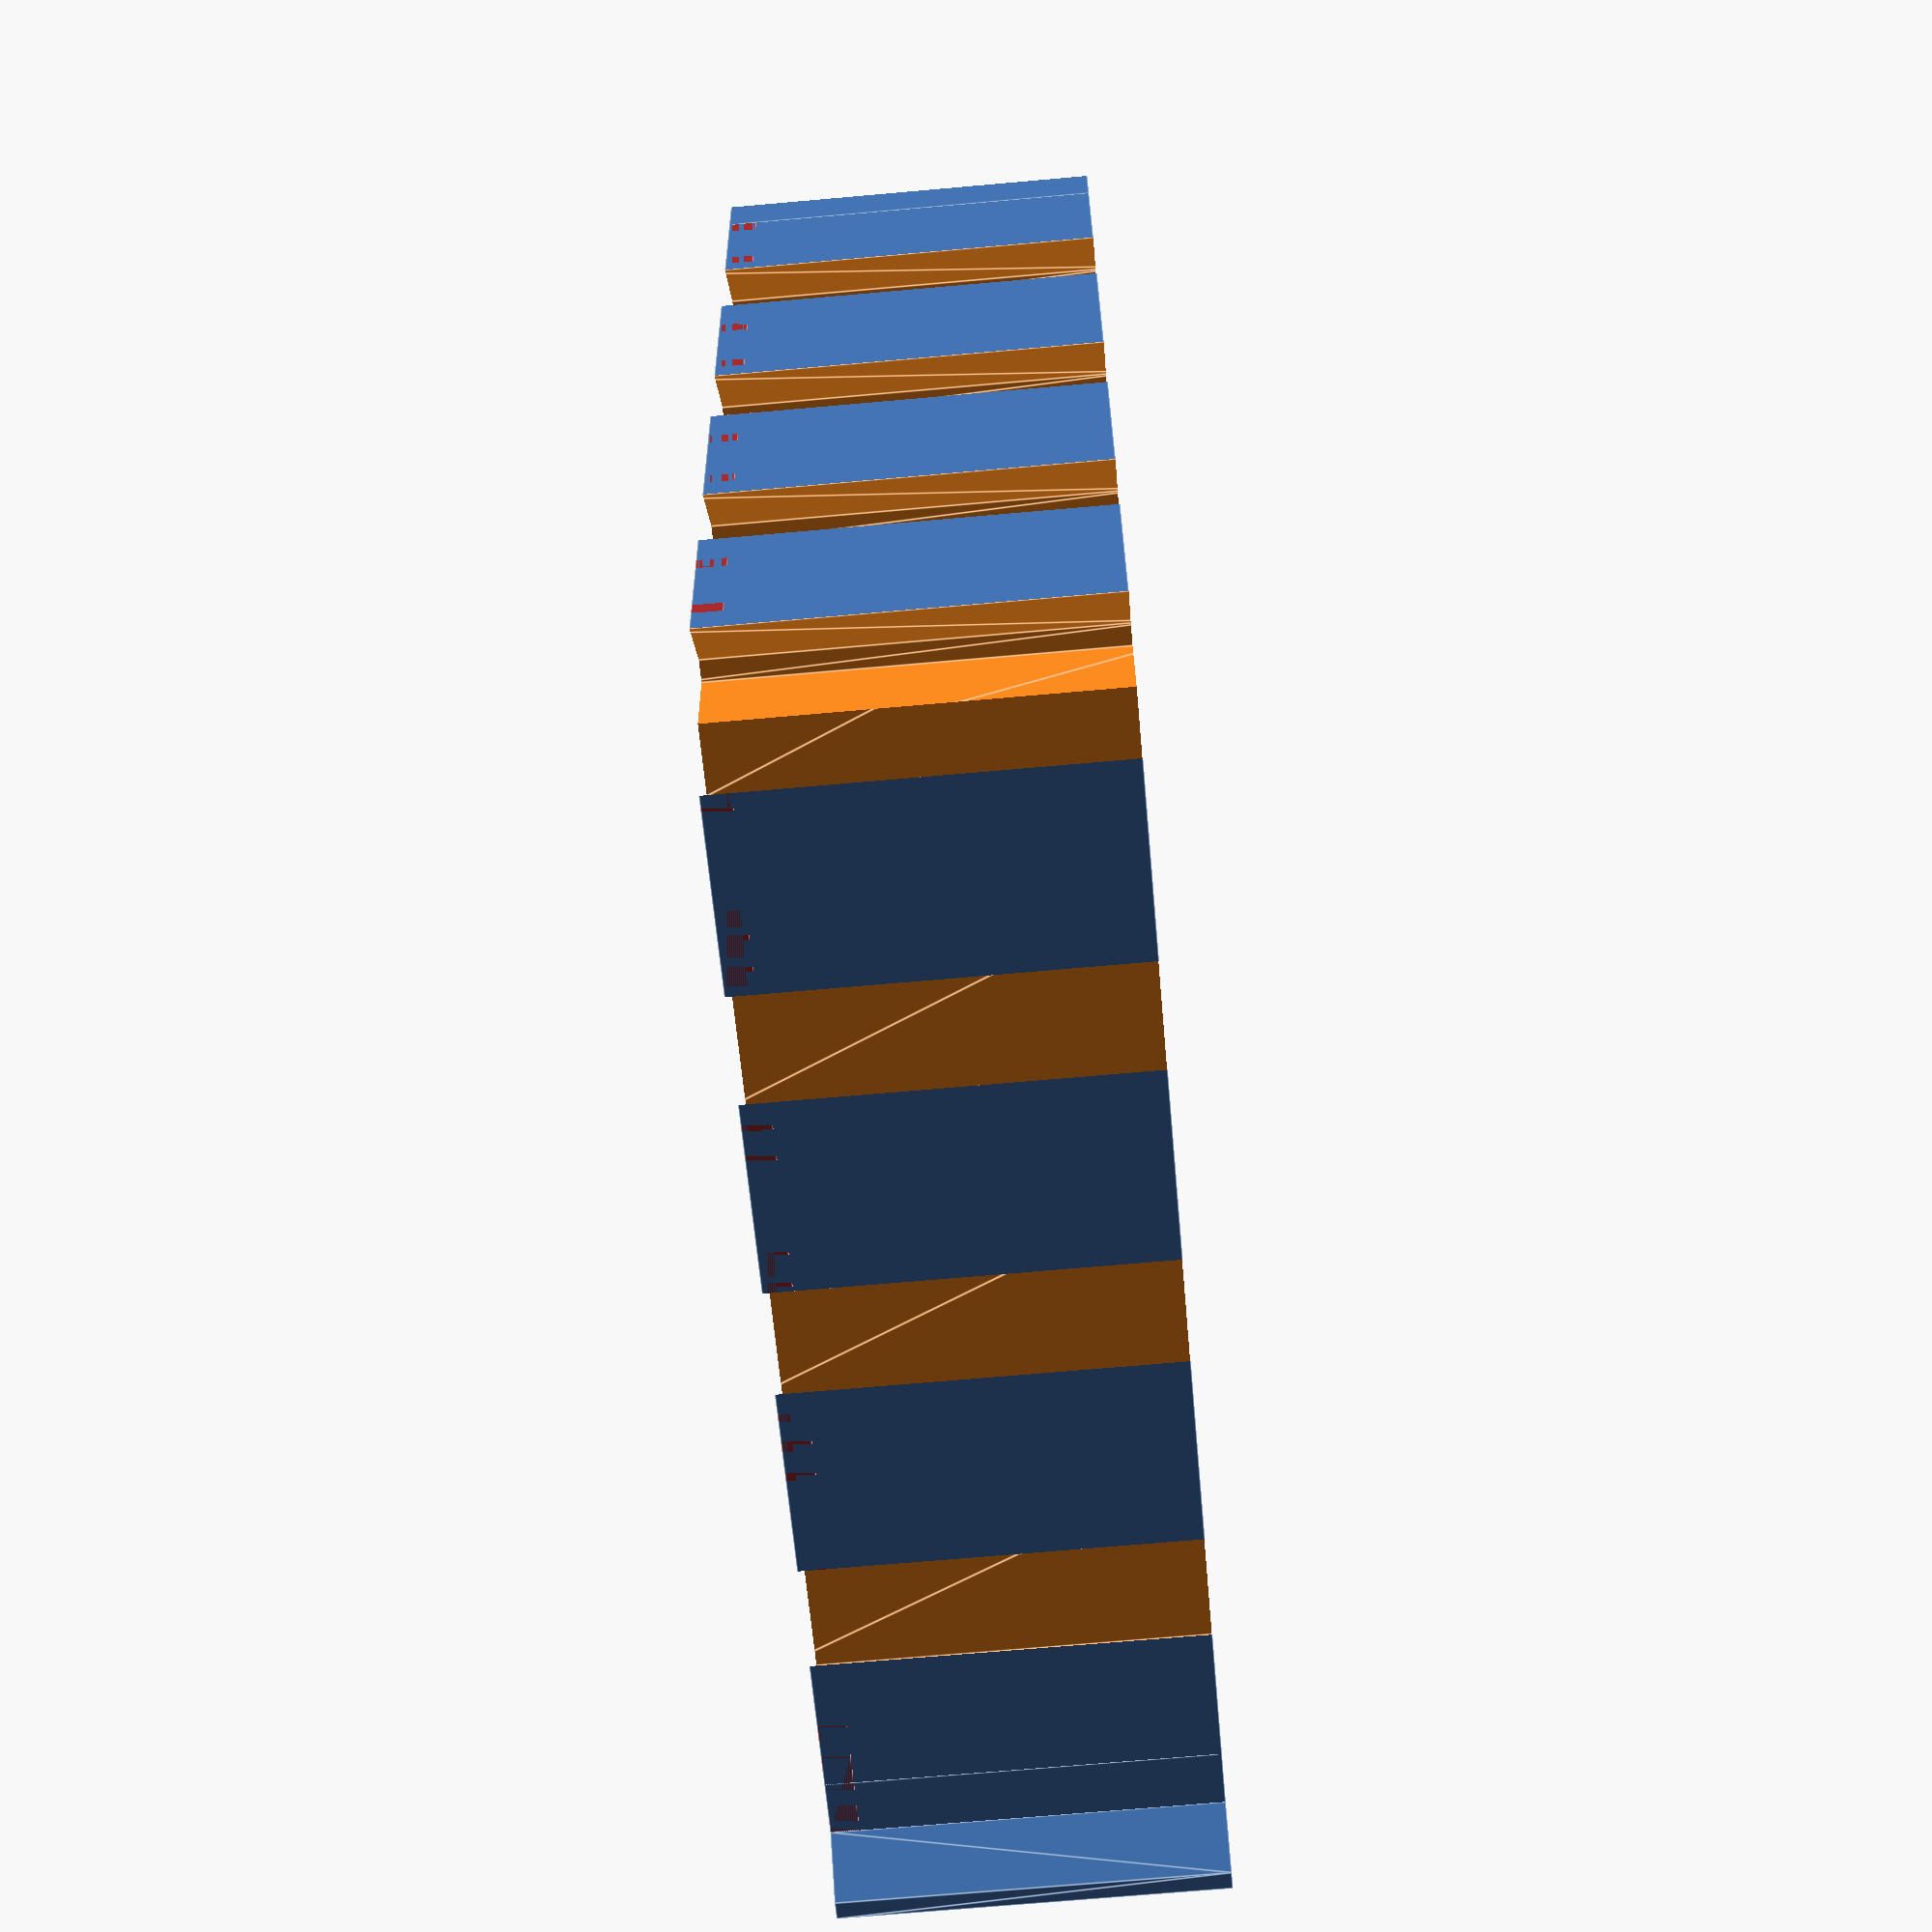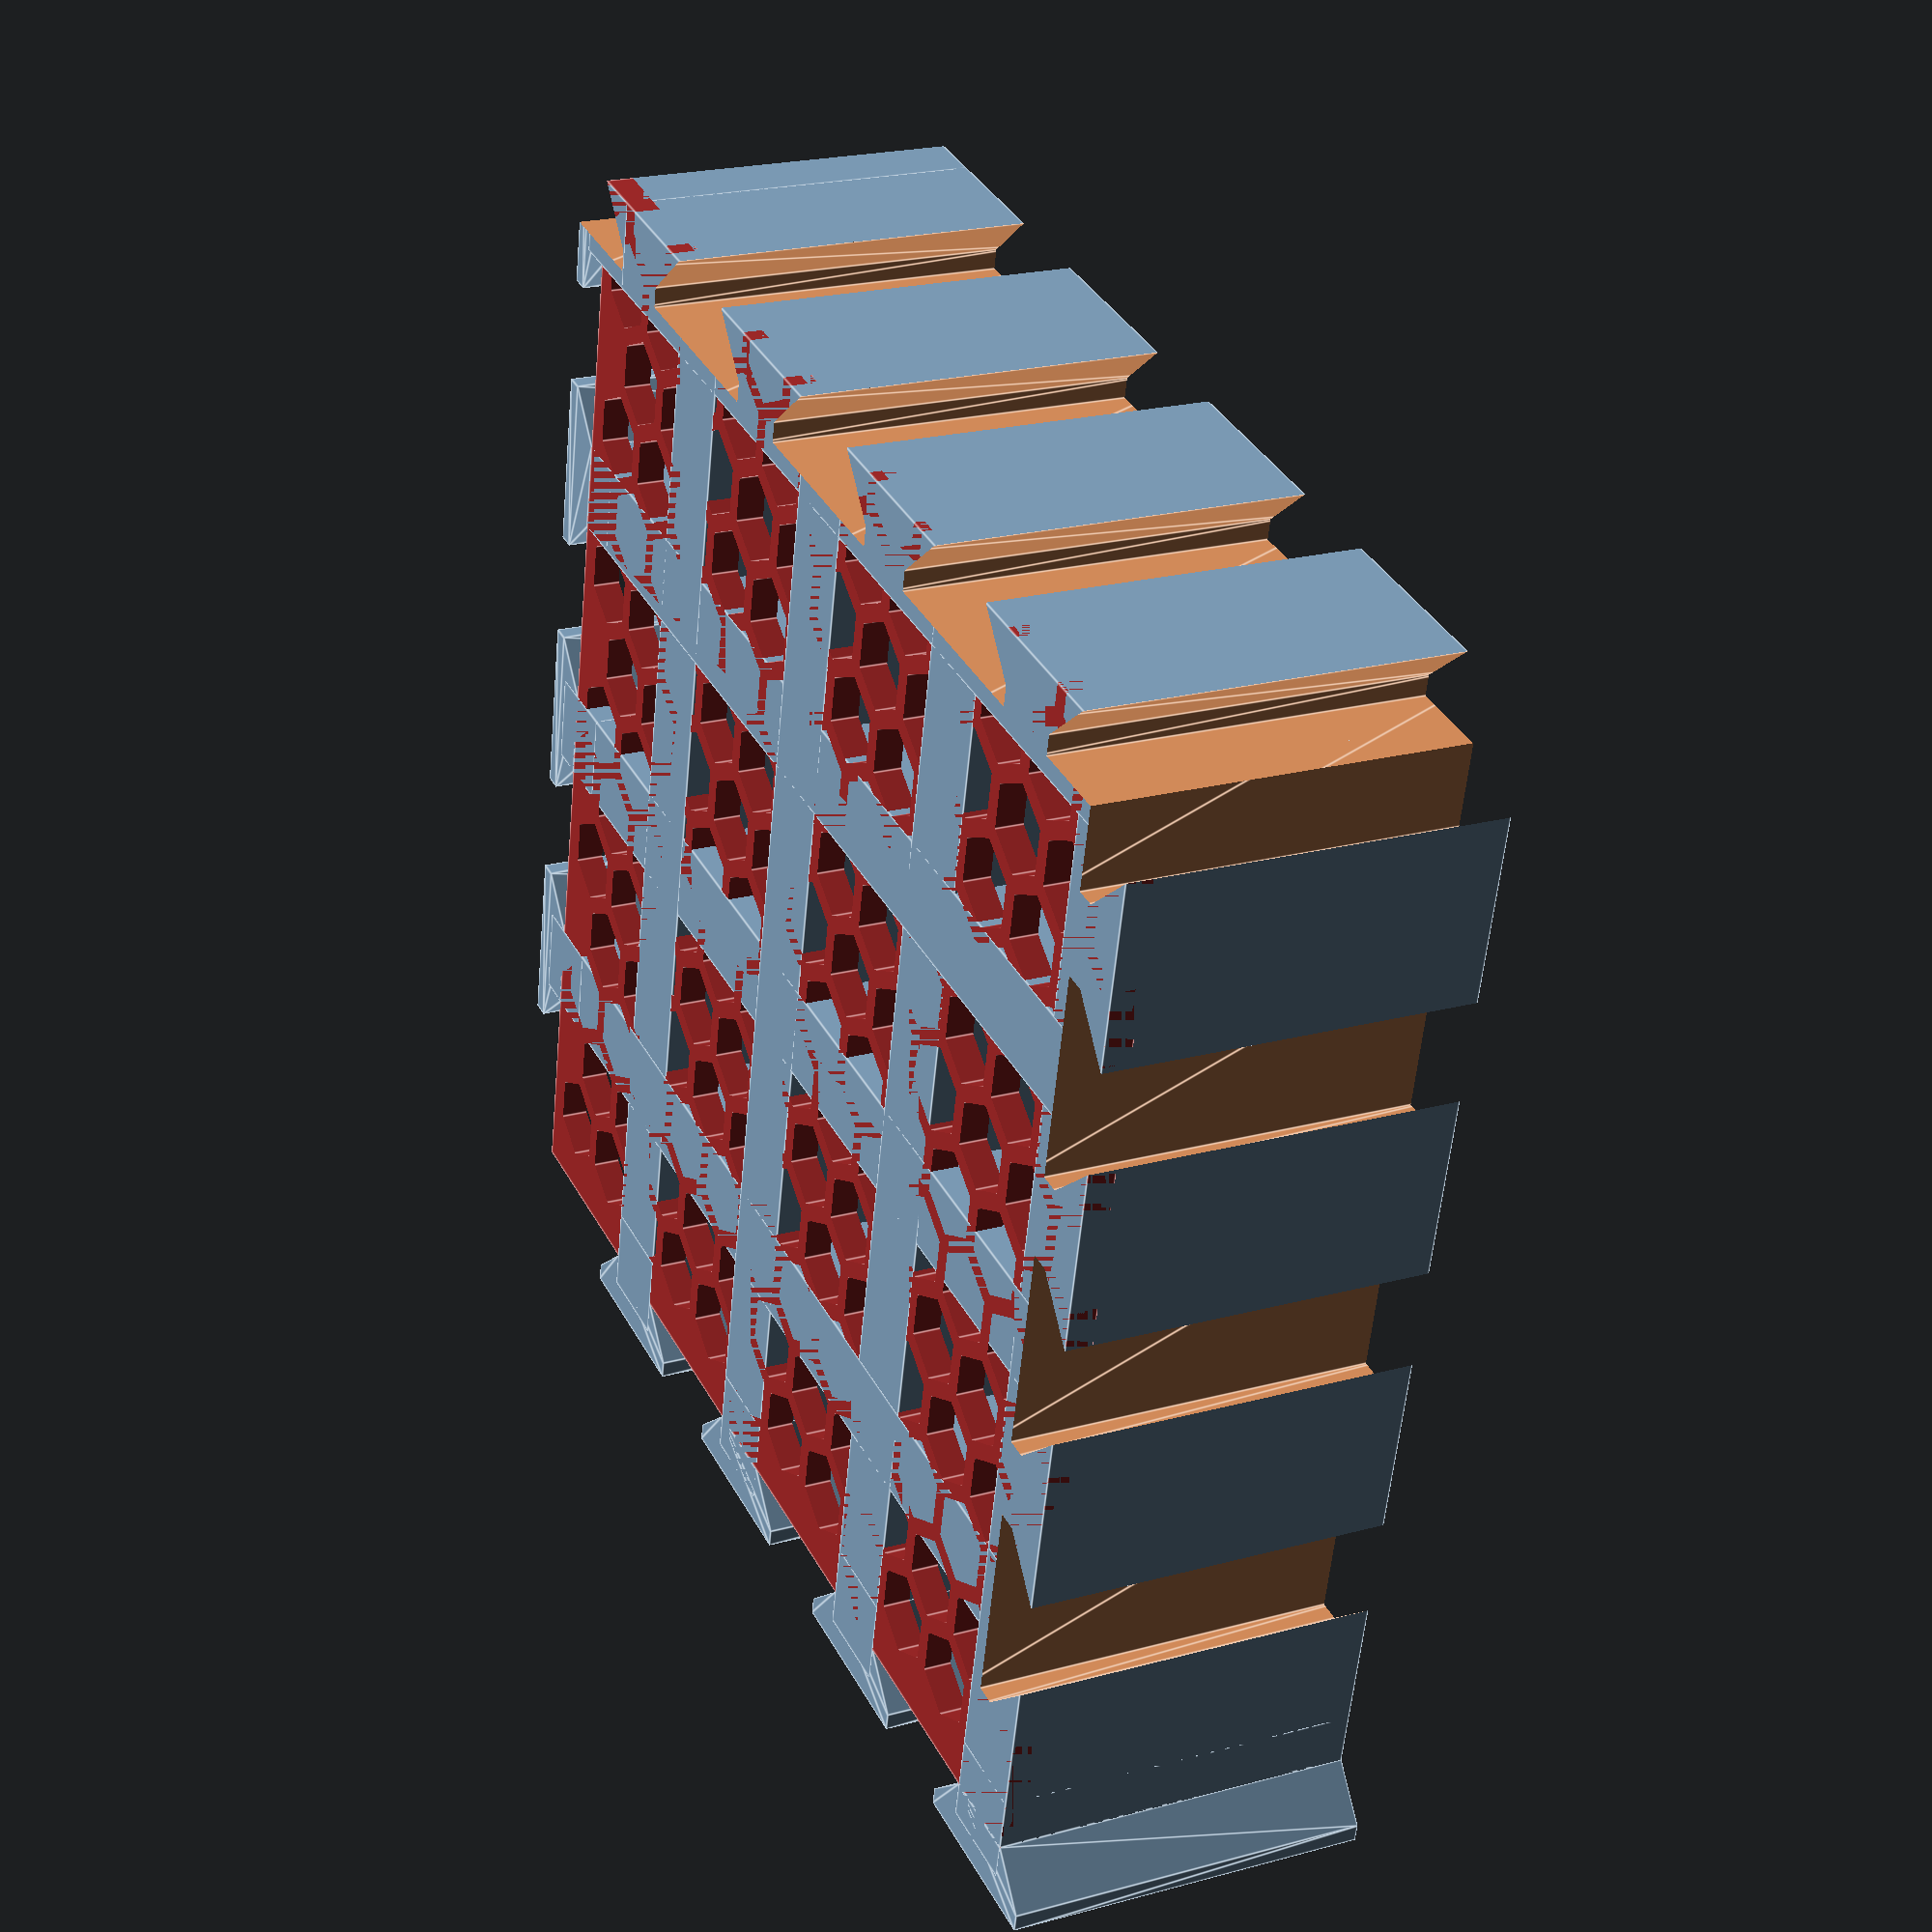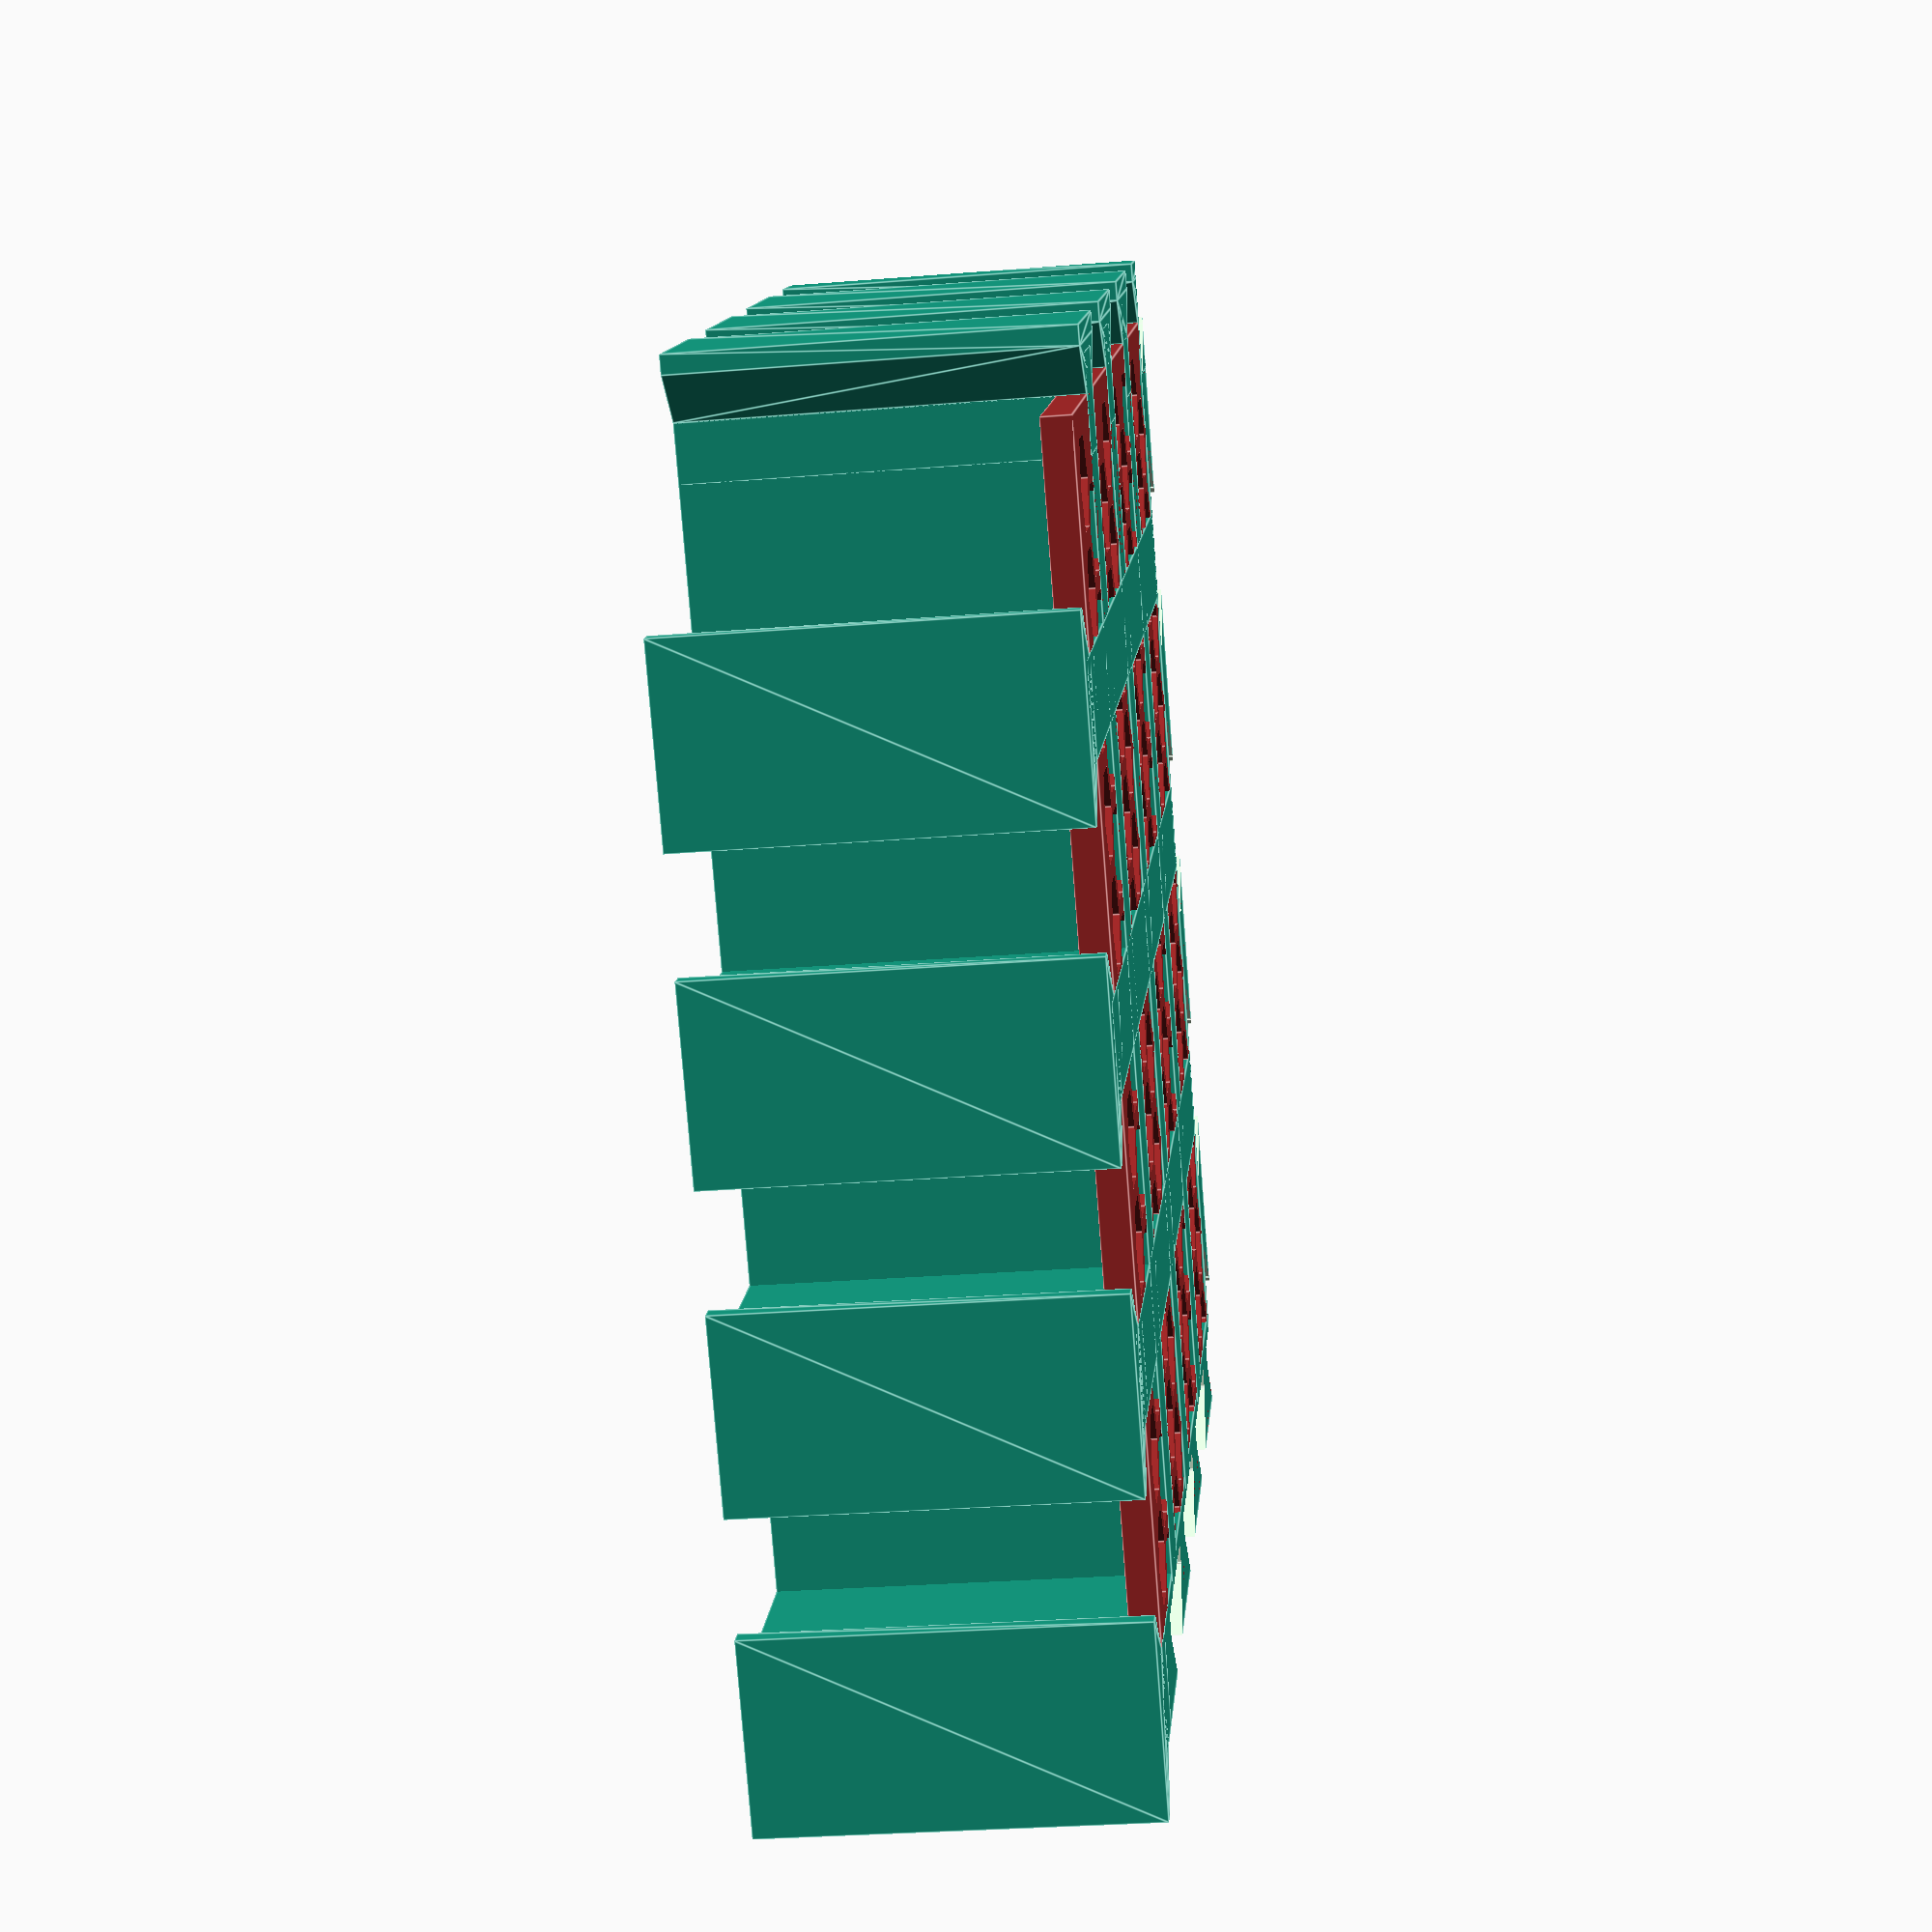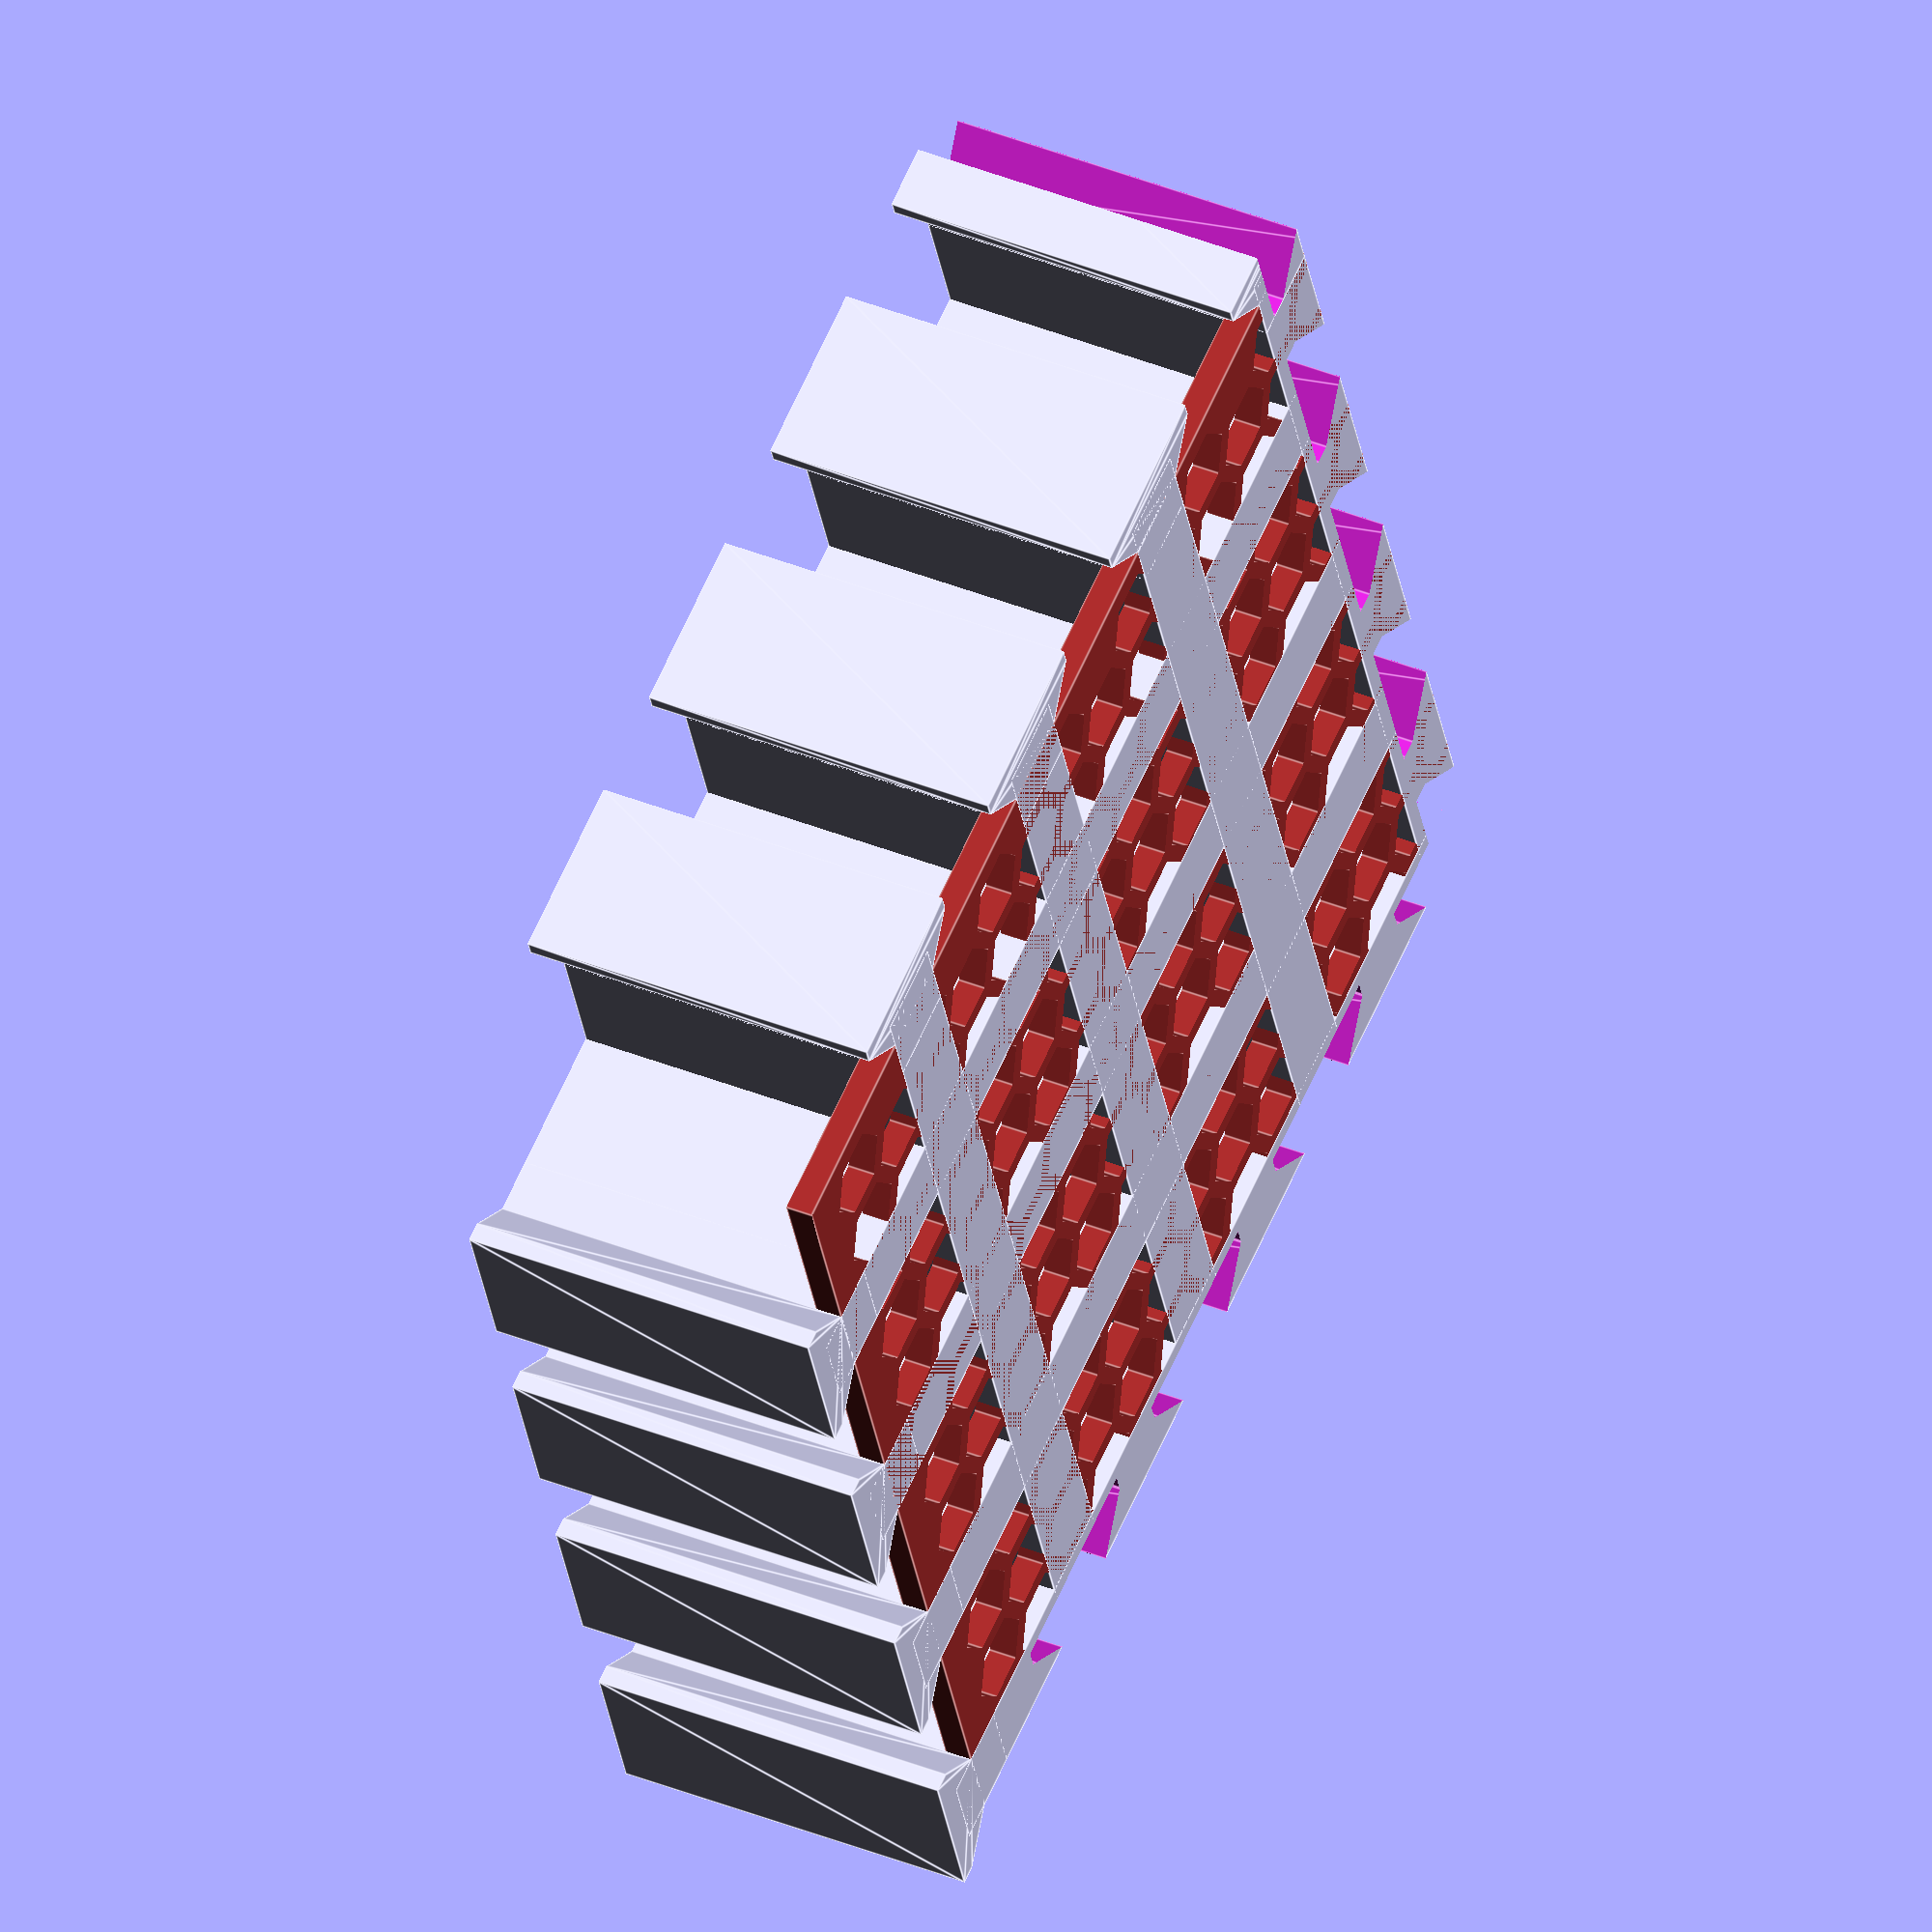
<openscad>
// flexible grid
// https://github.com/davidelliott/parametric-lab 
// License: CC-BY

// This design is for a flexible interlocking grid system
// initially made for holding small petri dishes in position
// Code is quite rough but it works for the original purpose
// Design is not fully parameterised

// TO DO / known problems
// bug- Grid has to be a square - i.e. cells_x = cells_y
// feature- option for cells to not be square

// set parameters
wall_width=5;

// Cryo tube rack
hole_size=11;
cells_x=4;
cells_y=4;
height=20;
floor_thickness=1.5; // Set 0 for no base
//

// calculated dimensions
socket_enlargement=1.1+(height/500); // make the sockets slightly bigger with height increase
unit_length=hole_size+wall_width;
total_x=unit_length*cells_x;
total_y=unit_length*cells_y;

// print the total dimensions
echo(total_x);
echo(total_y);

///////////////////////
// build the objects //
///////////////////////
// In OpenSCAD 2014.09.05 rendering both grid and walls does not work properly
// In OpenSCAD 2014.03 it was fine, don't know why.
// hence here a choice to build walls or grid separately.

grid=1; // build the main grid [0,1]
walls=0; // build extra walls [0,1]

if(grid){
// the main grid
main();
}

if(walls){
// the extra walls to close the grid.
translate([0,total_y+wall_width*1.5,0]){
extra_wall_b();
}

rotate([0,0,-90]){
translate([-total_x-wall_width,total_y+wall_width*1.5,0]){
extra_wall_a();
}
}

}

//////////////
// MODULES //
/////////////

module extra_wall_a(){
	
	difference(){
		cube([total_x,wall_width,height]);
		translate([0,0,-2]){
			connector_array(h=height+5,adj=socket_enlargement+0.05,start=0,end=cells_x);
		}
	}
}



module extra_wall_b(){

	difference(){
	union(){
		cube([total_x,wall_width,height]);
rotate([180,0,90]){
	translate([0,total_x,-height]){
		connector_array(start=0,end=0);
	}
}
} // end of union
// now remove the sockets
		
		translate([0,0,-2]){
			connector_array(h=height+5,adj=socket_enlargement+0.05,start=0,end=cells_x-1);
		}
	}

}


module main(){
difference() {
union() {
// build the base.
color("brown")
difference(){
	cube([total_x,total_y,floor_thickness]);
	perforations();
}

// build the grid
for(i=[0:cells_x-1]) {
		translate([0,i*(unit_length),0]){
			cube([total_x,wall_width,height]);
		}
	}

for(i=[0:cells_y-1]) {
		translate([i*(unit_length),0,0]){
			cube([wall_width,total_y,height]);
		}
}

// add reinforcements if there is no floor
if(floor_thickness<0.1) {
for(i=[0:cells_x-1]) {
	
	translate([0,i*(unit_length)+wall_width,0]){
rotate([0,0,270]){
		reinforcement(i);
	}
}
}

for(i=[0:cells_y]) {
		translate([i*(unit_length),0,0]){
			reinforcement(i);
		}
}
} // end of if

// add connectors
translate([0,total_y,0]){
connector_array(start=0,end=cells_y-1);
}

rotate([180,0,90]){
	translate([0,total_x,-height]){
		connector_array(start=0,end=cells_x-1);
	}
}



} // end of union

// remove connector sockets
translate([0,0,-2]){
	connector_array(h=height+5,adj=socket_enlargement,start=0,end=cells_x-1);
}
rotate([180,0,90]){
	translate([0,0,-height-2]){
		connector_array(h=height+5,adj=socket_enlargement,start=0,end=cells_y);
	}
}


} // end of difference group
} // end of module main


module connector_array(h=height,adj=1,start=0,end=cells_y) {
	for(i=[start:end]) {
		translate([i*(unit_length),0,0]){
			connector(h=h,adjust=adj);
		}
	}
}

module connector(subtract=false,adjust=1) {
translate([0,0,0]){
hull(){
translate([-wall_width*adjust/2,wall_width*adjust/2,0]){
cube([wall_width*2*adjust,1*adjust,h]);
}
cube([wall_width*adjust,1*adjust,h]);
}
translate([0,-3,0]){
	cube([wall_width*adjust,5,h]);
}
}
}


module reinforcement(i=1) {
if(i<cells_x){
reinforcement_part();
}
if(i>0) {
translate([wall_width-0.1,0,0]){
mirror("x"){
reinforcement_part();
}
}
}
}





module reinforcement_part() {
	r=wall_width;
	difference(){
		translate([wall_width-0.1,r,0]){
			cylinder(r=r,h=height);
		}

		translate([-0.1,-0.1,-1]){
			cube([r*4,wall_width,height*2]);
			cube([wall_width-0.01,r*3,height*2]);
		}

	} // end of difference
}


module perforations(rad=2.5,space=0.25){
	perf_total = (rad*2)+space; // length of each perforation inc spacing
	offset=perf_total/2; // offset alternate rows for better packing
	//packing_factor - calculate spacing by Pythagoras
	// looking for value of b in a2 + b2 = c2
	
	a=perf_total/2; 
	c=perf_total;
	
	x_spacing = pow((c*c) - (a*a) , 1/2);
//	perf_n=total_x/perf_total; // number of perforations needed
	perf_x=total_x/x_spacing; // number of perforations needed
	perf_y=total_x/perf_total; // number of perforations needed


	for(y=[0:perf_y-1]) {
		for(x=[0:perf_x-1]) {
			translate([x*x_spacing,y*perf_total+(even(x)*offset),-2]) {
				cylinder(h=floor_thickness+4,r=rad,$fn=6);
			}
		}
	}
}

function even(n) = n%2;




</openscad>
<views>
elev=248.8 azim=173.4 roll=264.9 proj=p view=edges
elev=158.2 azim=257.6 roll=295.5 proj=p view=edges
elev=210.6 azim=222.0 roll=83.4 proj=p view=edges
elev=317.6 azim=19.6 roll=115.4 proj=o view=edges
</views>
